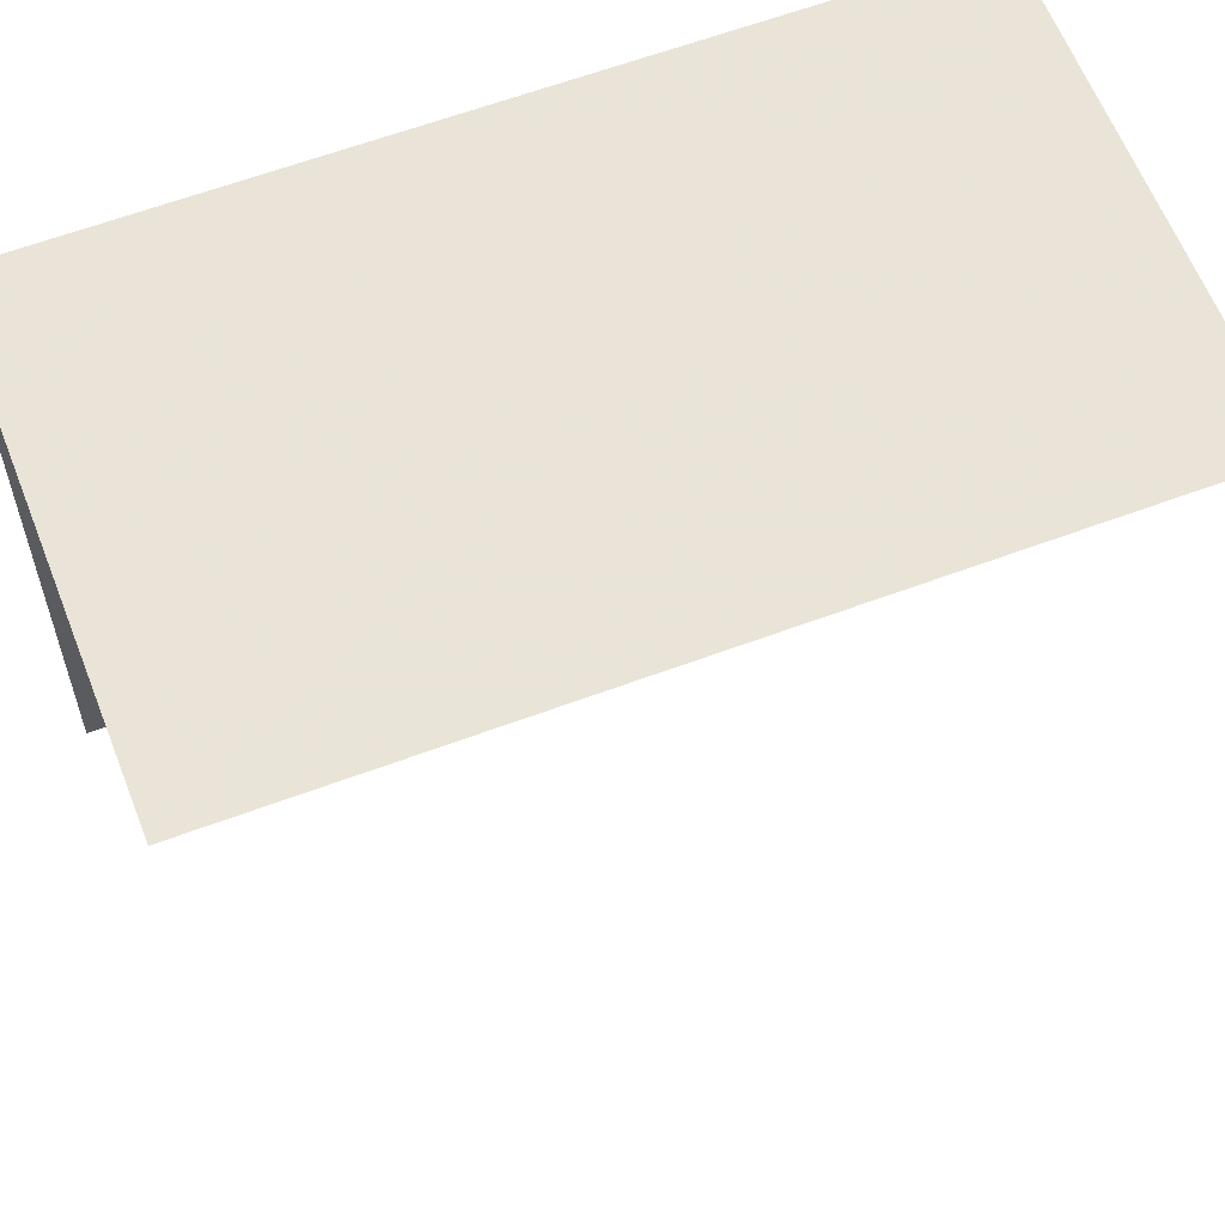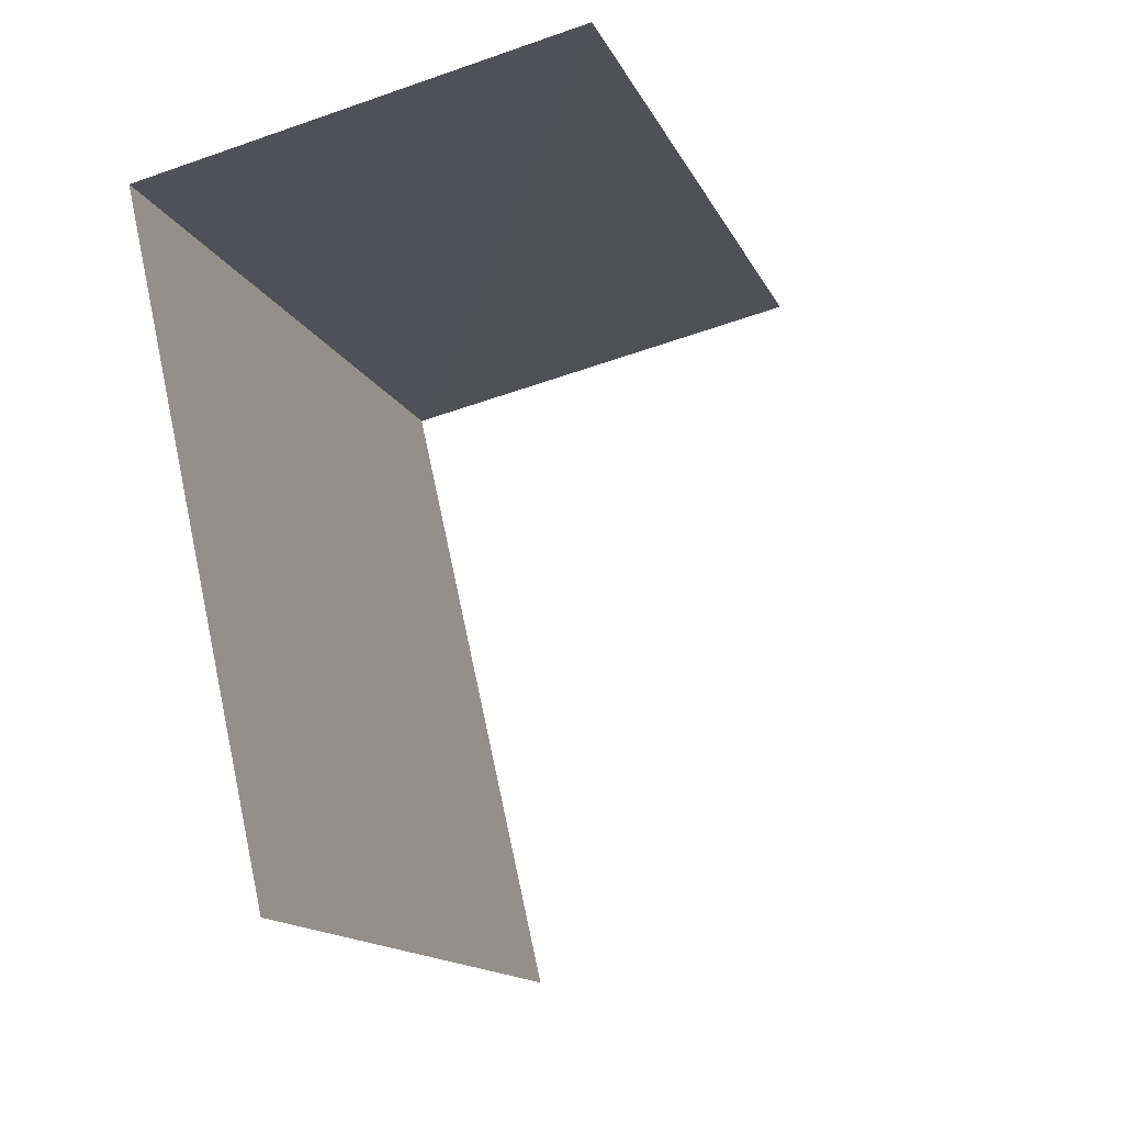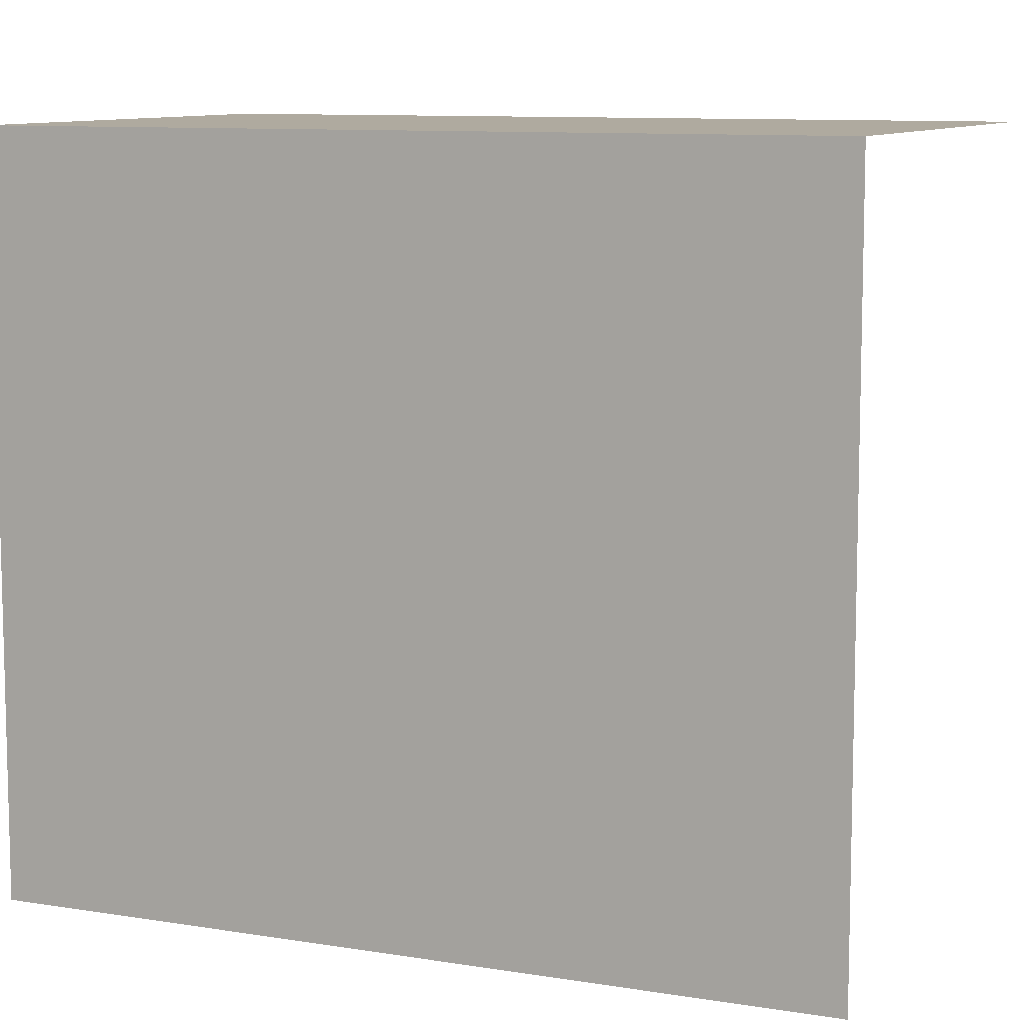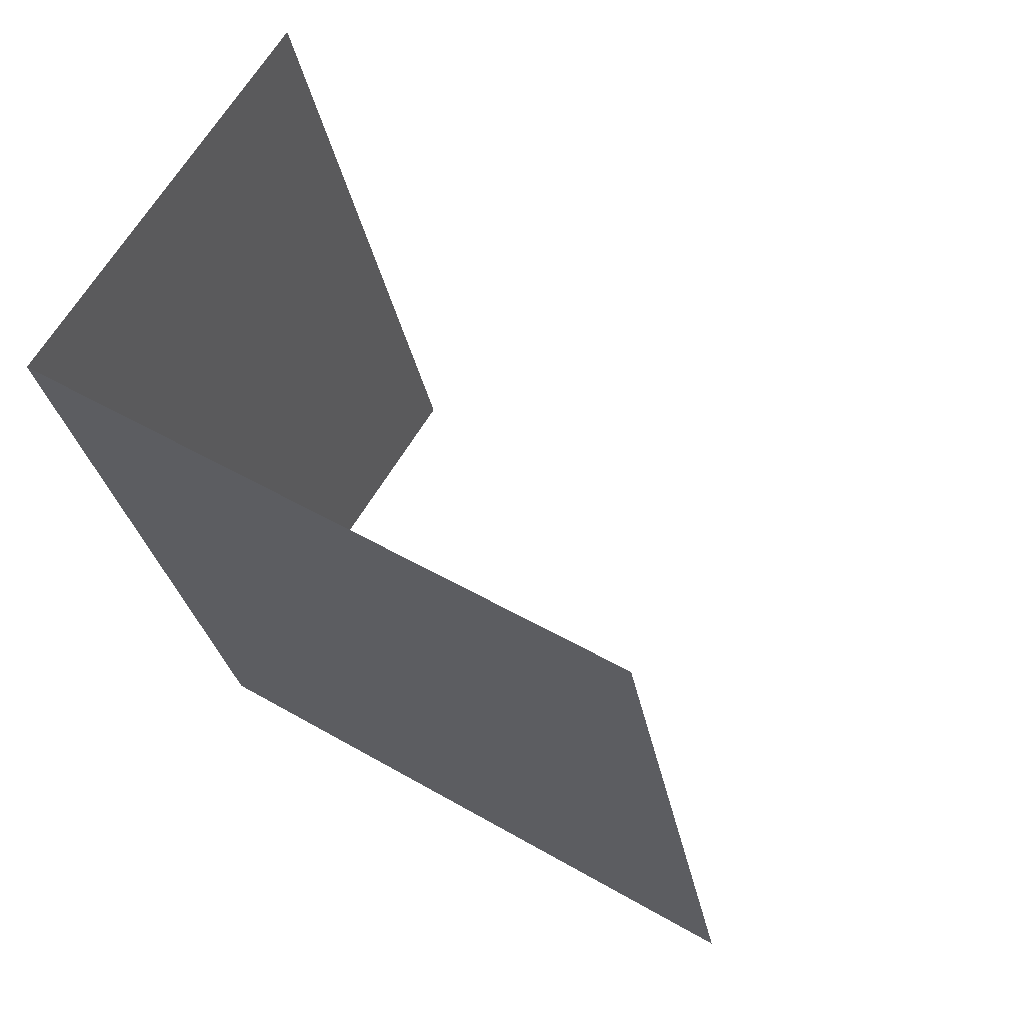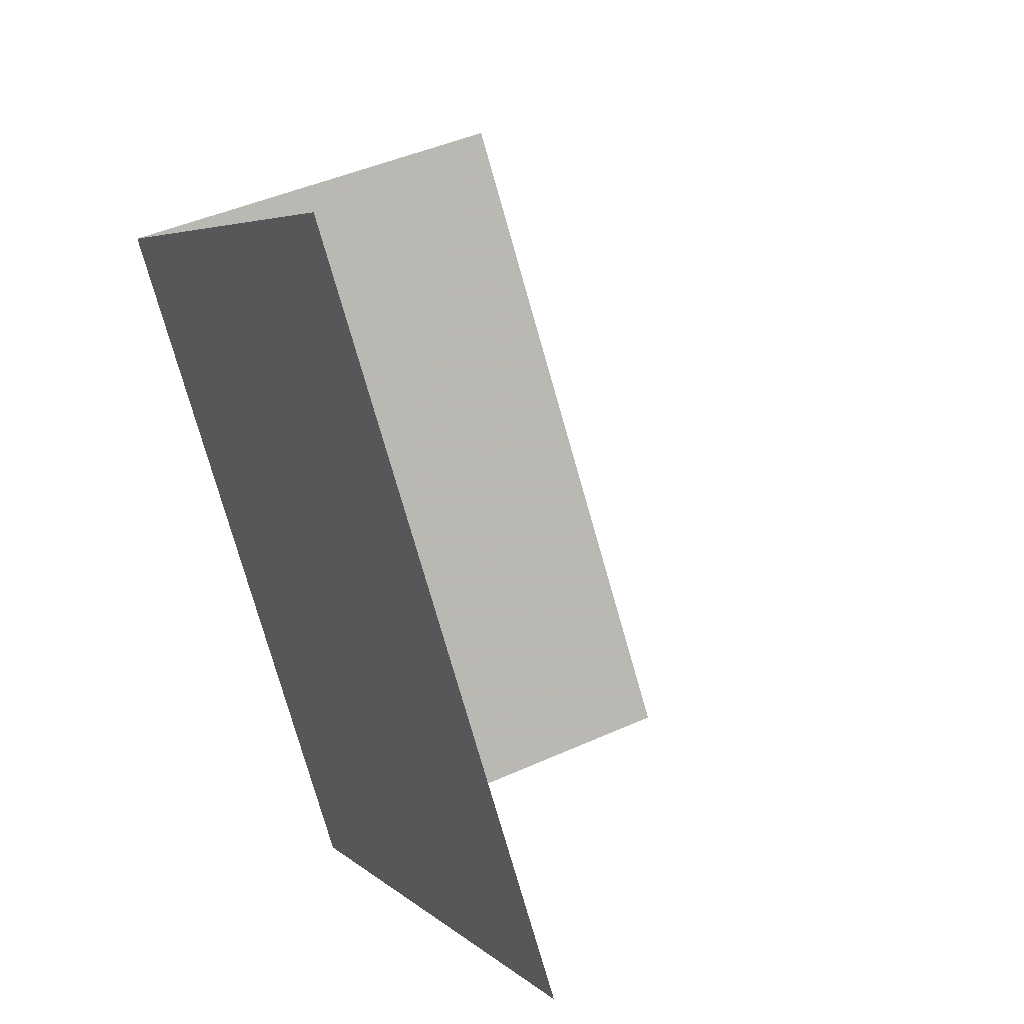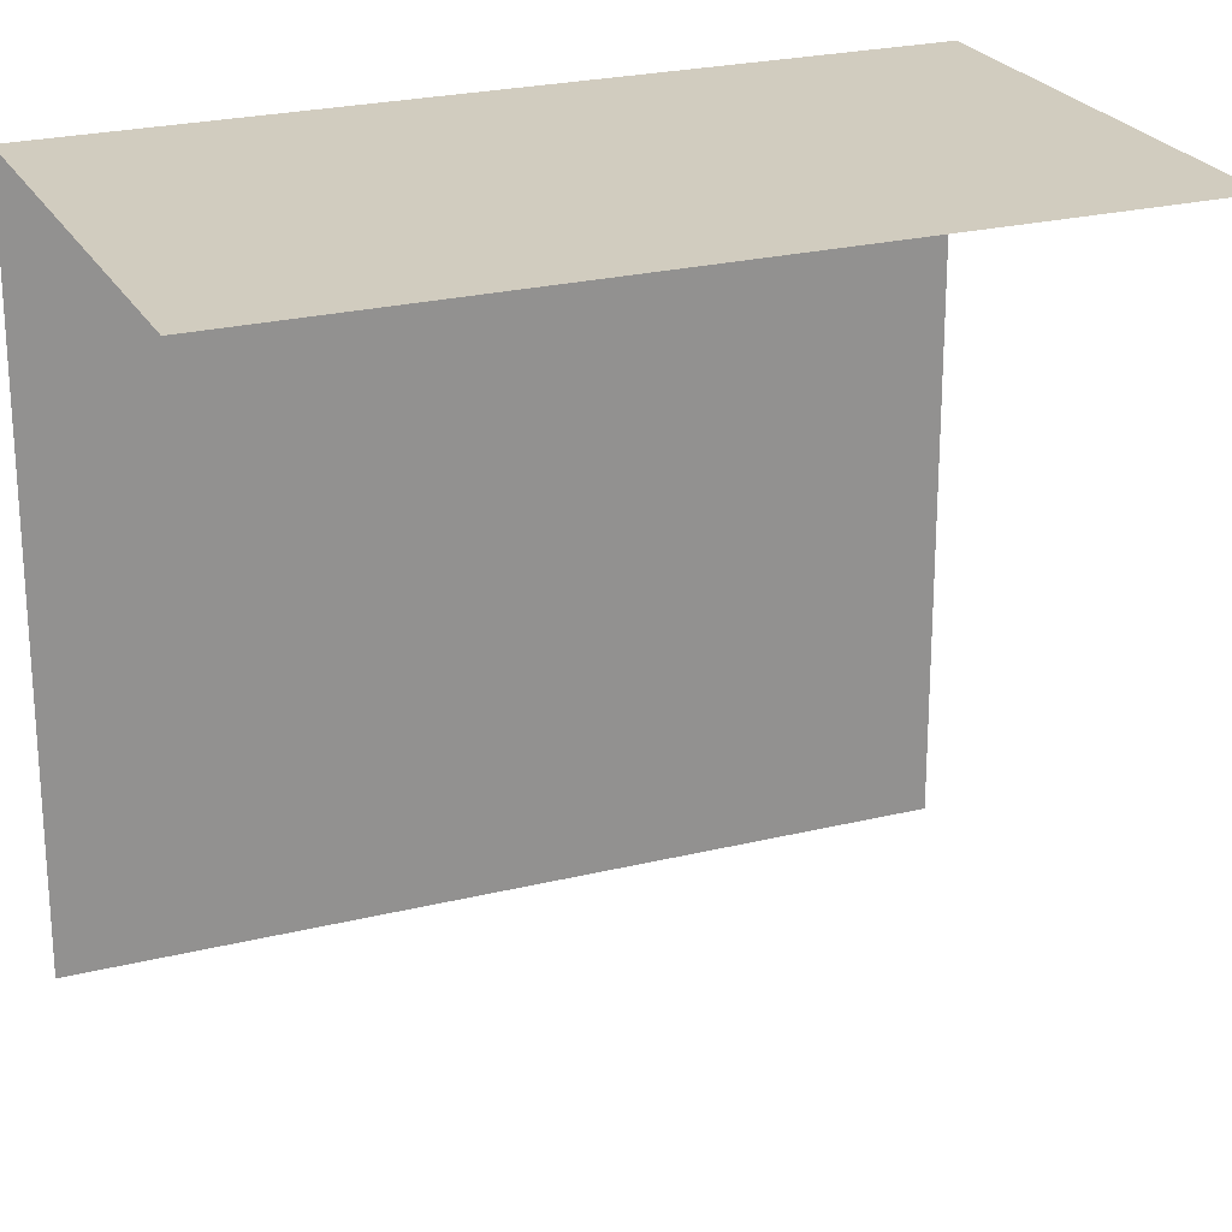
<metadata>
{"format":"obj","ext":"obj","renderer":"f3d","projection":"perspective","resolution":1024,"background":"white","views":[{"elev":61.3,"azim":-128.3,"up":"+Z"},{"elev":72.6,"azim":167.9,"up":"+Y"},{"elev":9.4,"azim":96.4,"up":"+Z"},{"elev":47.2,"azim":123.5,"up":"+Y"},{"elev":4.7,"azim":157.8,"up":"+Y"},{"elev":23.9,"azim":-129.8,"up":"+Z"}]}
</metadata>
<code>
v -2.26e+05 -1.277e+05 12.15
v -2.26e+05 -1.277e+05 12.15
v -2.26e+05 -1.277e+05 12.15
v -2.26e+05 -1.277e+05 12.15
v -2.26e+05 -1.277e+05 16.94
v -2.26e+05 -1.277e+05 16.94
v -2.26e+05 -1.277e+05 16.94
v -2.26e+05 -1.277e+05 16.94
f 1 2 3
f 4 1 3
f 7 4 3
f 7 6 4
f 6 1 4
f 6 5 1
f 5 2 1
f 5 8 2
f 5 6 7
f 8 5 7
f 7 3 2
f 8 7 2

</code>
